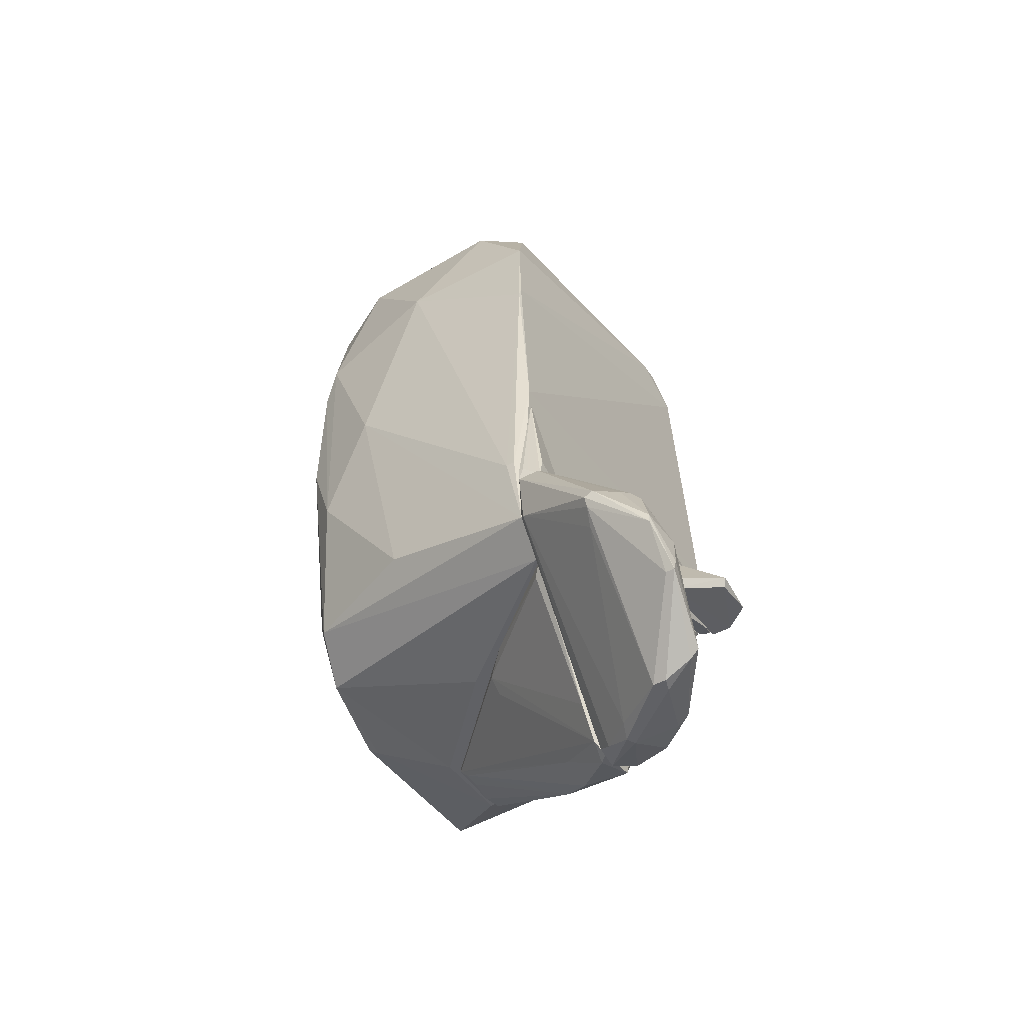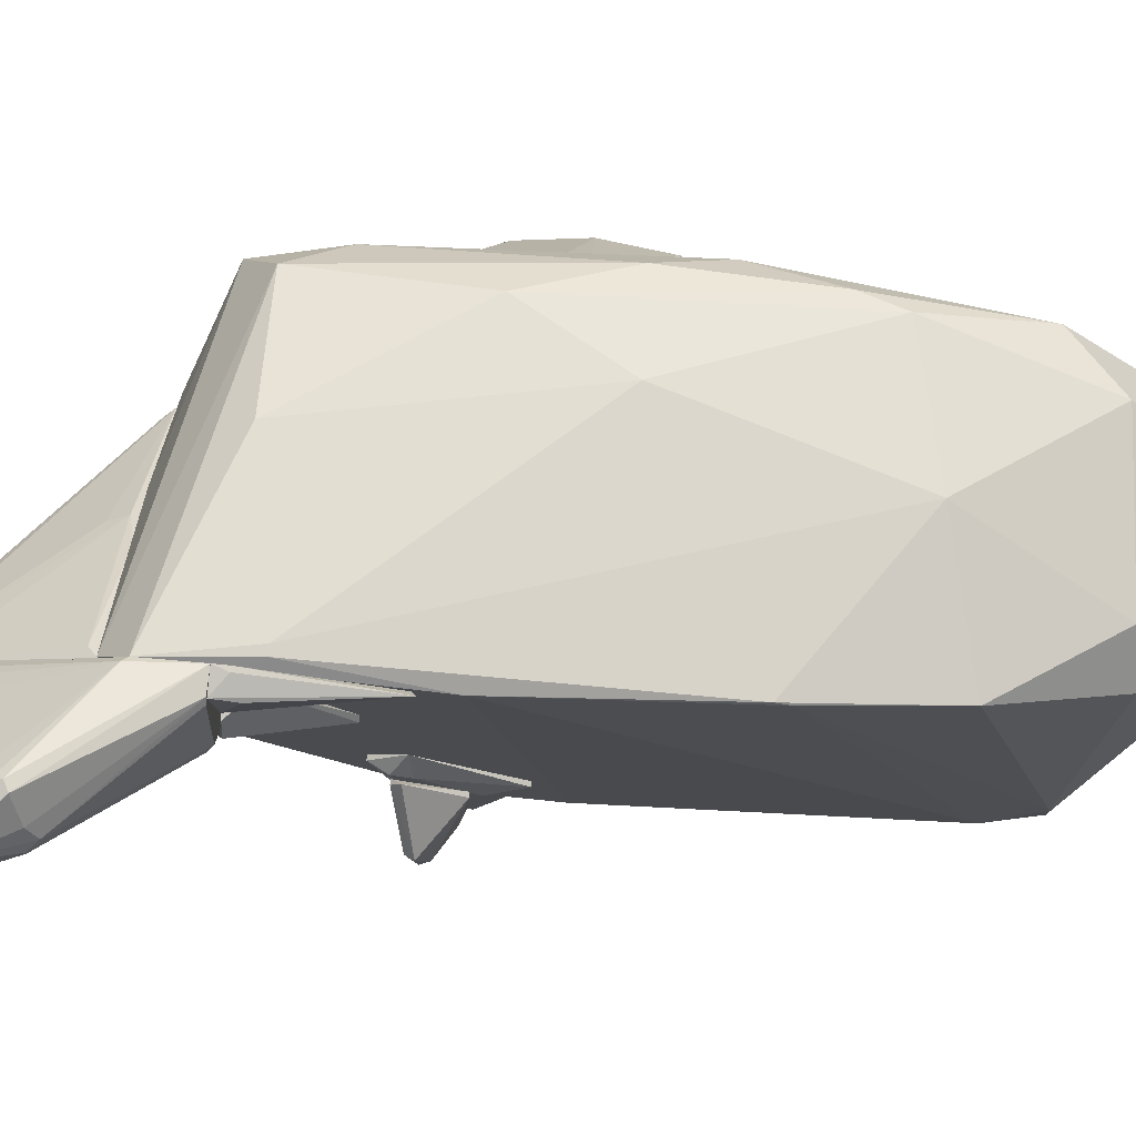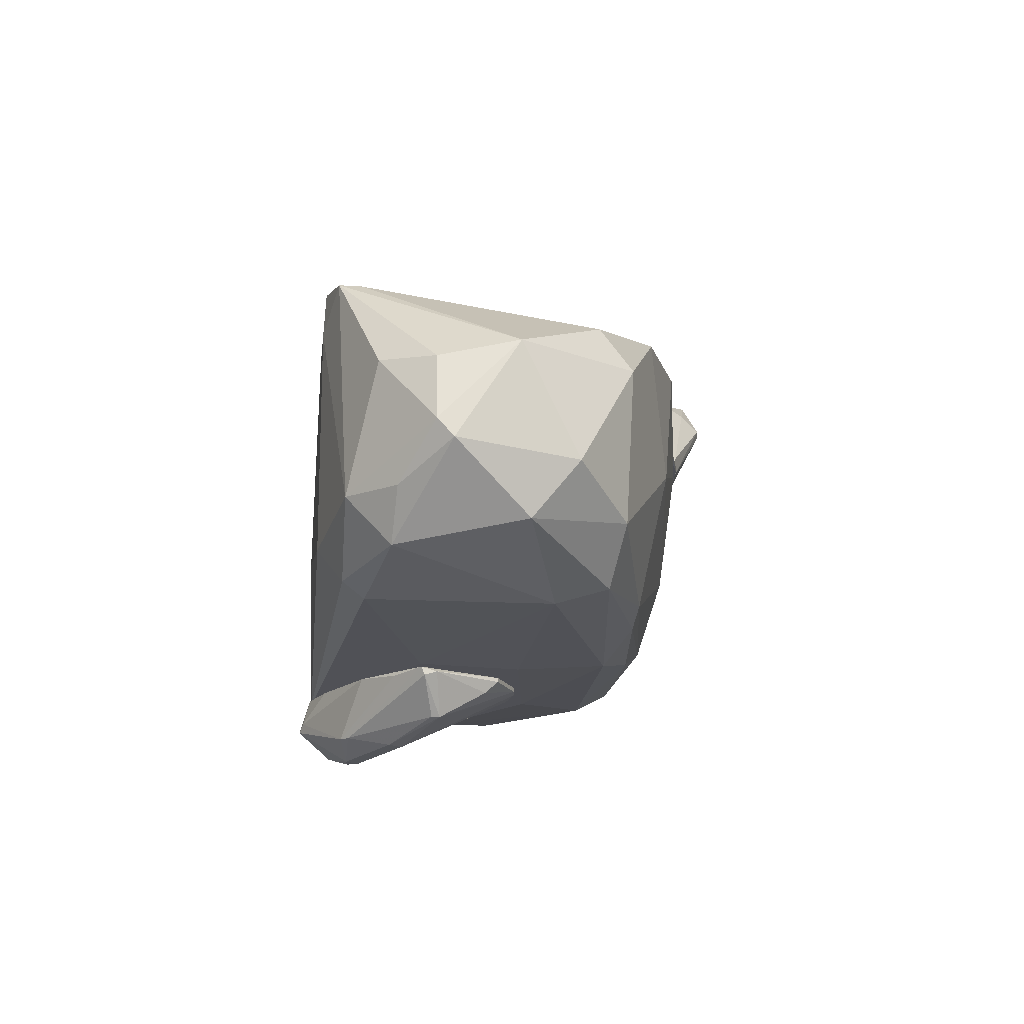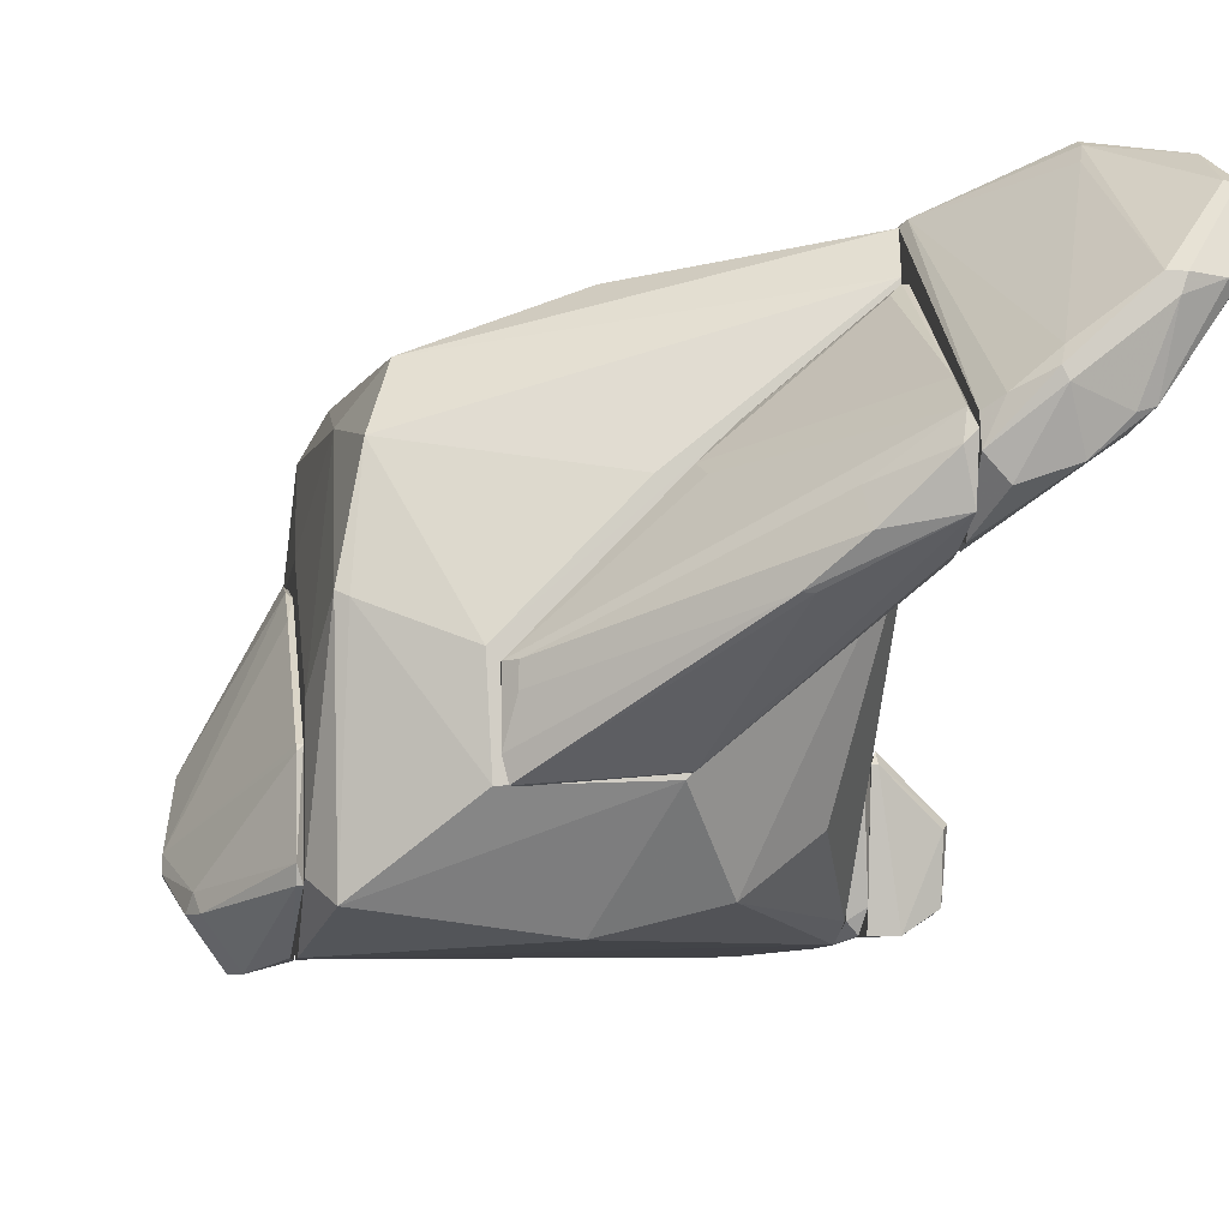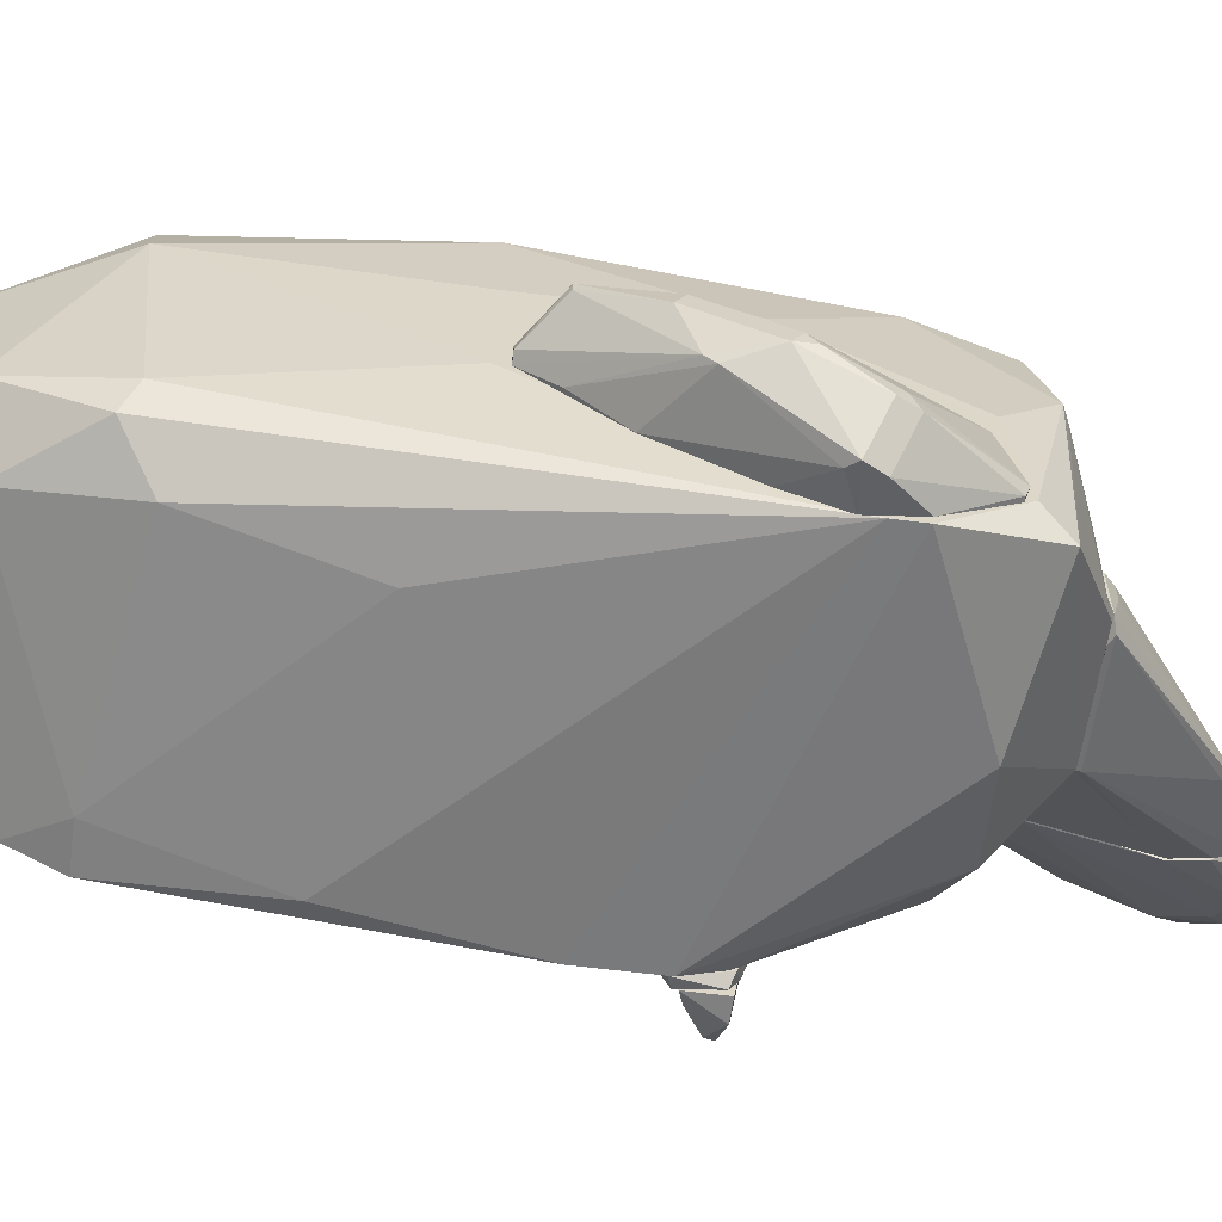
<metadata>
{"format":"obj","ext":"obj","renderer":"f3d","projection":"perspective","resolution":1024,"background":"white","views":[{"elev":-47.6,"azim":31.4,"up":"+Y"},{"elev":77.0,"azim":95.9,"up":"+Z"},{"elev":71.8,"azim":-87.0,"up":"+Y"},{"elev":-7.3,"azim":-7.9,"up":"+Z"},{"elev":-60.2,"azim":-97.5,"up":"+Z"}]}
</metadata>
<code>
o convex_0
v -2.571 -5.255 -2.547
v -2.571 -1.863 0.5118
v -2.638 -1.863 0.5118
v -2.638 -1.132 -1.483
v -3.768 -3.26 -2.348
v -2.571 -3.725 -3.146
v -2.638 -4.989 -1.284
v -3.303 -1.132 -0.6857
v -3.502 -2.396 -2.415
v -3.17 -3.658 -3.279
v -2.571 -0.6661 -1.018
v -2.638 -2.662 0.3785
v -3.436 -4.191 -2.747
v -3.635 -2.13 -1.351
v -2.571 -1.797 -2.082
v -2.638 -1.198 0.2457
v -3.768 -3.126 -2.148
v -2.571 -4.989 -1.284
v -2.638 -4.39 -3.146
v -2.638 -5.322 -2.348
v -2.704 -0.6661 -0.9518
v -3.635 -1.996 -1.55
v -3.502 -4.058 -2.547
v -2.638 -3.193 0.04603
v -3.768 -2.994 -2.348
v -3.303 -1.132 -0.8186
v -3.037 -3.925 -3.279
v -3.569 -3.925 -2.747
v -2.571 -2.994 -2.813
v -2.571 -2.795 0.3121
v -3.502 -2.263 -2.281
v -2.638 -0.6661 -0.7522
v -2.638 -5.255 -2.547
v -2.571 -1.198 0.2457
v -2.638 -5.056 -1.351
v -2.638 -2.13 0.5118
v -3.037 -3.526 -3.212
v -2.837 -1.198 0.04603
f 16 32 38
f 2 1 6
f 2 6 11
f 9 4 15
f 11 6 15
f 4 11 15
f 3 2 16
f 12 14 17
f 1 2 18
f 6 1 19
f 1 18 20
f 14 8 22
f 17 14 22
f 17 5 23
f 13 20 23
f 17 7 24
f 12 17 24
f 7 18 24
f 9 10 25
f 5 17 25
f 17 22 25
f 8 21 26
f 22 8 26
f 10 6 27
f 6 19 27
f 23 5 28
f 13 23 28
f 5 25 28
f 25 10 28
f 10 27 28
f 27 13 28
f 15 6 29
f 18 2 30
f 12 24 30
f 24 18 30
f 4 9 31
f 11 4 31
f 21 11 31
f 9 25 31
f 25 22 31
f 26 21 31
f 22 26 31
f 21 8 32
f 11 21 32
f 19 1 33
f 1 20 33
f 20 13 33
f 13 27 33
f 27 19 33
f 2 11 34
f 16 2 34
f 32 16 34
f 11 32 34
f 7 17 35
f 18 7 35
f 20 18 35
f 17 23 35
f 23 20 35
f 2 3 36
f 3 8 36
f 8 14 36
f 14 12 36
f 30 2 36
f 12 30 36
f 6 10 37
f 10 9 37
f 9 15 37
f 29 6 37
f 15 29 37
f 8 3 38
f 3 16 38
f 32 8 38
o convex_1
v 1.752 -8.448 0.5779
v 2.617 -6.452 2.707
v 2.55 -6.452 2.707
v -0.7753 -6.452 -1.75
v 2.617 -6.452 0.5116
v 2.617 -8.847 0.3123
v -0.975 -6.519 -0.6853
v 0.6882 -6.452 -1.617
v 2.55 -8.847 1.177
v 1.286 -8.248 -0.2861
v 0.6882 -6.586 1.044
v 2.617 -7.982 0.04623
v -0.9082 -6.519 -1.75
v 1.818 -8.647 0.1793
v -0.975 -6.452 -0.6853
v 2.417 -6.586 2.574
v 0.6882 -6.519 -1.617
v 2.617 -8.98 0.9771
v 2.55 -8.448 0.04623
v -0.8417 -6.652 -0.9513
v 2.55 -8.381 1.509
v 1.086 -6.452 1.442
v 1.419 -8.248 -0.2861
v 2.483 -8.98 0.8436
v 0.7547 -6.852 0.9108
v -0.975 -6.519 -1.483
v -0.8417 -6.652 -0.6853
f 58 48 65
f 41 40 42
f 42 40 43
f 43 40 44
f 42 43 46
f 45 39 47
f 43 44 50
f 46 43 50
f 48 44 52
f 41 42 53
f 45 49 53
f 42 46 55
f 46 50 55
f 51 42 55
f 44 40 56
f 50 44 57
f 44 55 57
f 55 50 57
f 40 41 59
f 49 47 59
f 41 54 59
f 54 49 59
f 56 40 59
f 47 56 59
f 41 53 60
f 53 49 60
f 54 41 60
f 49 54 60
f 44 48 61
f 48 51 61
f 55 44 61
f 51 55 61
f 47 39 62
f 39 52 62
f 52 44 62
f 44 56 62
f 56 47 62
f 45 47 63
f 49 45 63
f 47 49 63
f 42 51 64
f 51 48 64
f 53 42 64
f 45 53 64
f 58 45 64
f 48 58 64
f 39 45 65
f 52 39 65
f 48 52 65
f 45 58 65
o convex_2
v -1.241 4.654 -1.216
v 2.483 -4.722 3.305
v 2.35 -4.722 3.305
v -0.1104 -5.453 -3.012
v 2.417 2.859 -2.68
v -2.305 -4.522 1.642
v 1.02 3.79 2.107
v -2.571 -3.991 -3.146
v -2.106 2.857 1.908
v 2.616 -6.452 0.5777
v 2.617 -2.861 -2.947
v -2.239 -5.986 -0.08664
v -2.172 2.791 -2.082
v 2.35 0.3963 2.839
v 2.616 -6.053 3.305
v -0.7751 -1.397 2.905
v 0.887 5.118 0.4444
v -1.041 -6.452 -1.749
v -1.839 -5.254 2.173
v -2.571 -0.5347 0.5777
v -1.64 4.654 0.7103
v 0.08919 1.727 2.772
v 1.22 -5.52 -2.68
v 1.619 3.921 1.575
v -1.573 2.326 -2.547
v 2.284 3.589 -2.414
v -2.571 -5.388 -2.481
v 2.55 -6.452 2.772
v 2.617 -2.794 3.038
v -2.106 0.6625 2.374
v -2.372 2.591 -1.749
v -0.4425 5.319 -0.6853
v -0.7751 4.786 1.376
v 2.217 0.6625 -2.947
v -1.241 3.988 -2.015
v -2.372 2.857 1.109
v -1.307 3.589 2.107
v -1.64 -2.86 2.64
v -2.305 -5.786 -2.747
v -2.438 -0.5347 1.975
v 0.6209 -6.451 -1.682
v 2.084 2.259 2.44
v -1.972 4.121 -1.283
v -2.106 -5.72 1.376
v -1.108 -6.452 -0.5521
v -2.571 -5.188 -0.8842
v 0.02267 -5.187 2.905
v 2.084 -5.254 -2.015
v 0.6209 4.719 -1.616
v -1.174 0.1313 -2.88
v 2.617 -1.796 -2.947
v -2.571 -3.06 0.644
v -1.906 1.262 2.44
v 0.5543 5.185 -0.7516
v -2.571 -0.4679 -1.017
v -2.172 -1.463 2.374
v -0.7086 5.319 -0.4188
v 1.752 2.857 -2.68
v 2.284 3.589 -2.082
v 2.617 -3.392 -2.747
v 2.35 0.197 2.905
v -2.372 -5.92 -0.02034
v -2.571 -4.39 -3.146
v 0.3548 -6.451 0.9768
f 109 110 129
f 67 68 80
f 80 68 81
f 81 68 87
f 69 76 88
f 82 72 89
f 73 78 90
f 85 73 92
f 75 80 93
f 83 75 93
f 80 84 93
f 70 79 94
f 67 80 94
f 80 75 94
f 78 73 96
f 72 82 98
f 90 78 100
f 66 97 100
f 74 86 101
f 86 74 102
f 87 72 102
f 72 98 102
f 98 86 102
f 83 77 104
f 95 74 105
f 74 101 105
f 101 85 105
f 75 83 106
f 69 88 106
f 88 75 106
f 104 69 106
f 83 104 106
f 72 87 107
f 89 72 107
f 78 96 108
f 66 100 108
f 100 78 108
f 101 86 108
f 96 101 108
f 84 71 109
f 93 84 109
f 77 83 110
f 83 93 110
f 109 77 110
f 85 92 111
f 80 81 112
f 84 80 112
f 81 103 112
f 103 84 112
f 75 88 113
f 91 100 114
f 100 97 114
f 73 90 115
f 99 73 115
f 76 73 116
f 70 94 116
f 94 76 116
f 99 70 116
f 73 99 116
f 71 105 117
f 105 85 117
f 85 111 117
f 111 71 117
f 81 87 118
f 74 95 118
f 102 74 118
f 87 102 118
f 103 81 118
f 95 103 118
f 82 91 119
f 97 82 119
f 91 114 119
f 114 97 119
f 73 85 120
f 96 73 120
f 85 101 120
f 101 96 120
f 71 84 121
f 84 103 121
f 103 95 121
f 105 71 121
f 95 105 121
f 97 66 122
f 82 97 122
f 98 82 122
f 86 98 122
f 66 108 122
f 108 86 122
f 91 70 123
f 70 99 123
f 90 100 123
f 100 91 123
f 115 90 123
f 99 115 123
f 79 70 124
f 82 89 124
f 70 91 124
f 91 82 124
f 107 79 124
f 89 107 124
f 88 76 125
f 76 94 125
f 94 75 125
f 75 113 125
f 113 88 125
f 68 67 126
f 87 68 126
f 67 94 126
f 94 79 126
f 107 87 126
f 79 107 126
f 104 77 127
f 92 104 127
f 109 71 127
f 77 109 127
f 111 92 127
f 71 111 127
f 73 76 128
f 76 69 128
f 92 73 128
f 69 104 128
f 104 92 128
f 93 109 129
f 110 93 129
o convex_3
v 2.816 -2.728 -1.816
v 2.617 -3.991 -1.018
v 2.683 -3.991 -1.018
v 2.75 -3.393 -2.88
v 2.617 -2.196 -1.683
v 2.617 -2.795 -2.947
v 2.816 -3.725 -1.018
v 2.816 -2.861 -2.88
v 2.617 -3.526 -0.7521
v 2.617 -3.459 -2.747
v 2.816 -3.526 -2.614
v 2.683 -2.196 -1.683
v 2.816 -3.459 -1.085
f 130 141 142
f 131 134 135
f 133 135 137
f 130 136 137
f 131 132 138
f 134 131 138
f 132 136 138
f 131 135 139
f 135 133 139
f 132 131 140
f 136 132 140
f 133 137 140
f 137 136 140
f 131 139 140
f 139 133 140
f 135 134 141
f 130 137 141
f 137 135 141
f 134 138 141
f 141 138 142
f 136 130 142
f 138 136 142
o convex_4
v 3.016 -2.994 -2.814
v 2.816 -3.725 -1.284
v 2.883 -3.725 -1.284
v 2.816 -2.861 -1.617
v 3.614 -3.393 -1.816
v 2.816 -3.459 -2.88
v 3.548 -3.393 -2.614
v 2.883 -3.592 -1.151
v 2.816 -2.928 -2.88
v 3.149 -3.459 -2.88
v 3.548 -3.526 -1.883
v 3.481 -3.26 -2.68
v 2.883 -2.861 -1.617
f 147 154 155
f 145 144 148
f 144 146 148
f 144 145 150
f 146 144 150
f 145 147 150
f 148 146 151
f 148 151 152
f 145 148 152
f 151 143 152
f 152 149 153
f 147 145 153
f 149 147 153
f 145 152 153
f 147 149 154
f 152 143 154
f 149 152 154
f 146 150 155
f 150 147 155
f 143 151 155
f 151 146 155
f 154 143 155
o convex_5
v 2.883 -8.979 0.512
v 4.146 -6.918 3.904
v 4.412 -6.785 3.571
v 2.617 -5.256 1.443
v 2.617 -6.054 3.305
v 4.745 -8.847 2.108
v 2.617 -8.979 1.111
v 4.079 -9.312 2.241
v 2.683 -7.982 0.1127
v 2.949 -5.256 3.372
v 3.282 -5.322 2.174
v 5.011 -8.181 3.172
v 2.683 -6.52 0.5784
v 4.944 -7.65 3.039
v 4.079 -9.046 1.177
v 4.479 -8.447 1.776
v 4.013 -7.118 3.837
v 4.612 -6.785 3.305
v 4.878 -7.716 3.637
v 2.617 -5.256 3.372
v 2.617 -8.447 0.1127
v 3.215 -9.312 1.443
v 5.011 -8.381 3.238
v 2.683 -6.121 3.372
v 4.678 -9.113 2.241
v 3.88 -8.846 0.9773
v 3.282 -9.179 1.643
v 3.481 -9.046 0.7116
v 4.213 -9.312 2.041
v 2.617 -9.046 0.7781
v 3.016 -5.256 3.305
v 4.878 -8.381 3.238
v 4.013 -6.985 3.904
v 2.617 -6.52 0.5784
v 3.481 -5.921 2.041
v 3.282 -9.312 1.31
v 3.215 -5.256 2.241
v 4.811 -8.98 2.241
v 4.878 -7.583 3.637
v 2.683 -5.256 1.443
v 2.816 -9.112 1.243
v 4.479 -6.652 3.372
v 4.279 -9.312 2.241
v 4.346 -8.048 1.842
v 3.947 -7.317 3.638
v 4.612 -6.785 3.238
v 3.88 -9.112 1.111
f 184 191 202
f 160 159 162
f 157 158 165
f 169 161 171
f 161 170 171
f 159 160 175
f 157 165 175
f 165 159 175
f 162 159 176
f 160 162 179
f 175 160 179
f 164 168 181
f 168 171 181
f 171 170 181
f 177 163 182
f 156 176 183
f 176 164 183
f 164 181 183
f 181 170 183
f 163 177 184
f 170 180 184
f 176 156 185
f 162 176 185
f 159 165 186
f 172 163 187
f 174 172 187
f 163 178 187
f 178 174 187
f 174 157 188
f 172 174 188
f 157 175 188
f 179 172 188
f 175 179 188
f 168 164 189
f 159 168 189
f 176 159 189
f 164 176 189
f 168 166 190
f 166 169 190
f 156 183 191
f 184 177 191
f 185 156 191
f 177 185 191
f 173 166 192
f 159 186 192
f 169 167 193
f 161 169 193
f 170 161 193
f 167 178 193
f 180 170 193
f 178 180 193
f 158 157 194
f 167 169 194
f 169 173 194
f 157 174 194
f 178 167 194
f 174 178 194
f 168 159 195
f 166 168 195
f 159 192 195
f 192 166 195
f 179 162 196
f 177 182 196
f 182 179 196
f 162 185 196
f 185 177 196
f 165 158 197
f 186 165 197
f 173 192 197
f 192 186 197
f 158 194 197
f 194 173 197
f 178 163 198
f 180 178 198
f 163 184 198
f 184 180 198
f 171 168 199
f 169 171 199
f 168 190 199
f 190 169 199
f 163 172 200
f 172 179 200
f 182 163 200
f 179 182 200
f 169 166 201
f 166 173 201
f 173 169 201
f 183 170 202
f 170 184 202
f 191 183 202
o convex_6
v 2.75 -5.255 1.576
v 2.683 -4.856 2.574
v 2.617 -4.856 2.574
v 2.683 -3.925 1.31
v 3.149 -5.189 2.241
v 2.617 -5.255 2.574
v 2.617 -5.255 1.51
v 3.082 -5.255 1.975
v 2.617 -3.925 1.377
v 3.016 -5.189 2.507
f 208 210 212
f 204 205 208
f 203 208 209
f 206 203 209
f 208 205 209
f 203 206 210
f 206 207 210
f 208 203 210
f 205 204 211
f 204 206 211
f 209 205 211
f 206 209 211
f 206 204 212
f 207 206 212
f 204 208 212
f 210 207 212
o convex_7
v 2.617 -3.327 2.973
v 2.683 -5.056 3.372
v 2.617 -5.056 3.372
v 2.617 -5.255 2.574
v 2.949 -5.188 2.574
v 2.949 -5.255 3.305
v 2.683 -3.26 3.106
v 2.617 -4.657 2.574
v 2.949 -4.923 3.239
v 2.617 -5.255 3.372
f 216 218 222
f 215 213 216
f 216 217 218
f 213 215 219
f 215 214 219
f 217 213 219
f 214 218 219
f 216 213 220
f 213 217 220
f 217 216 220
f 218 217 221
f 217 219 221
f 219 218 221
f 214 215 222
f 215 216 222
f 218 214 222

</code>
